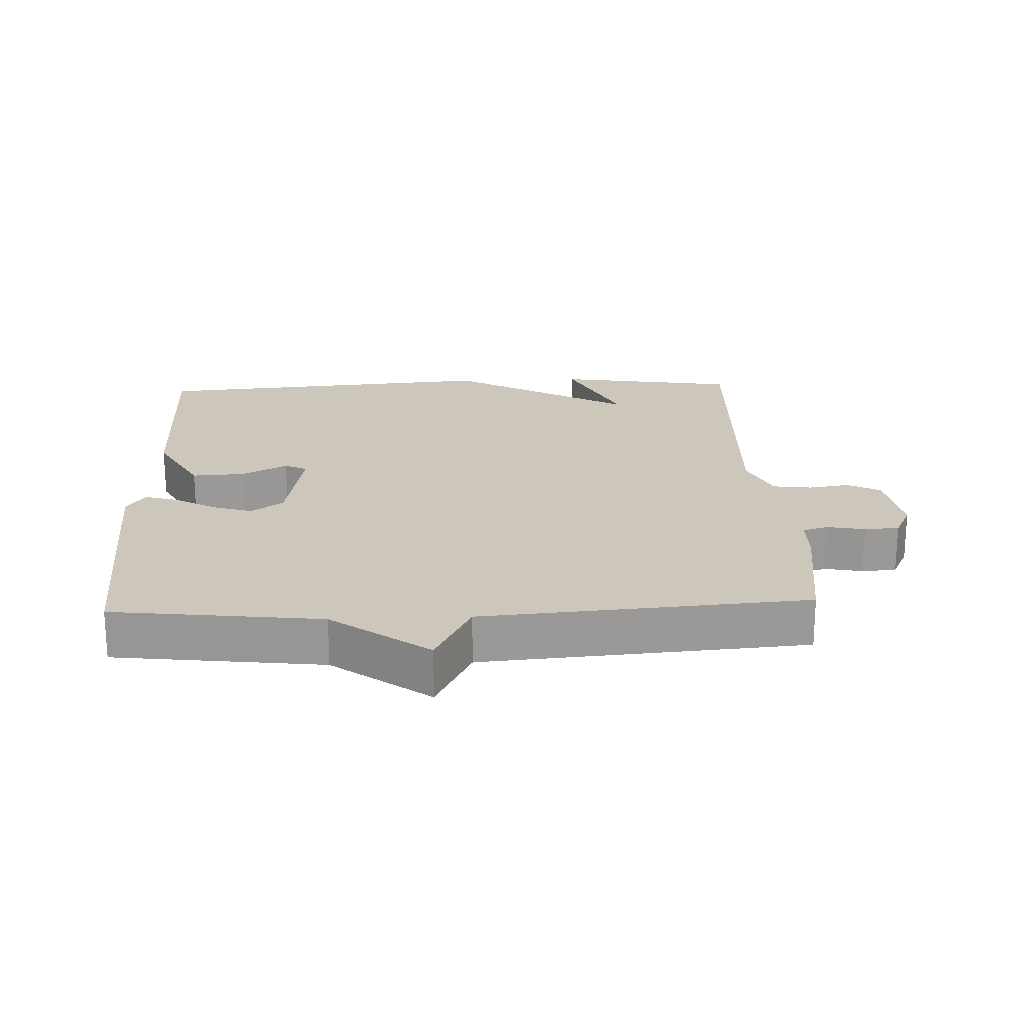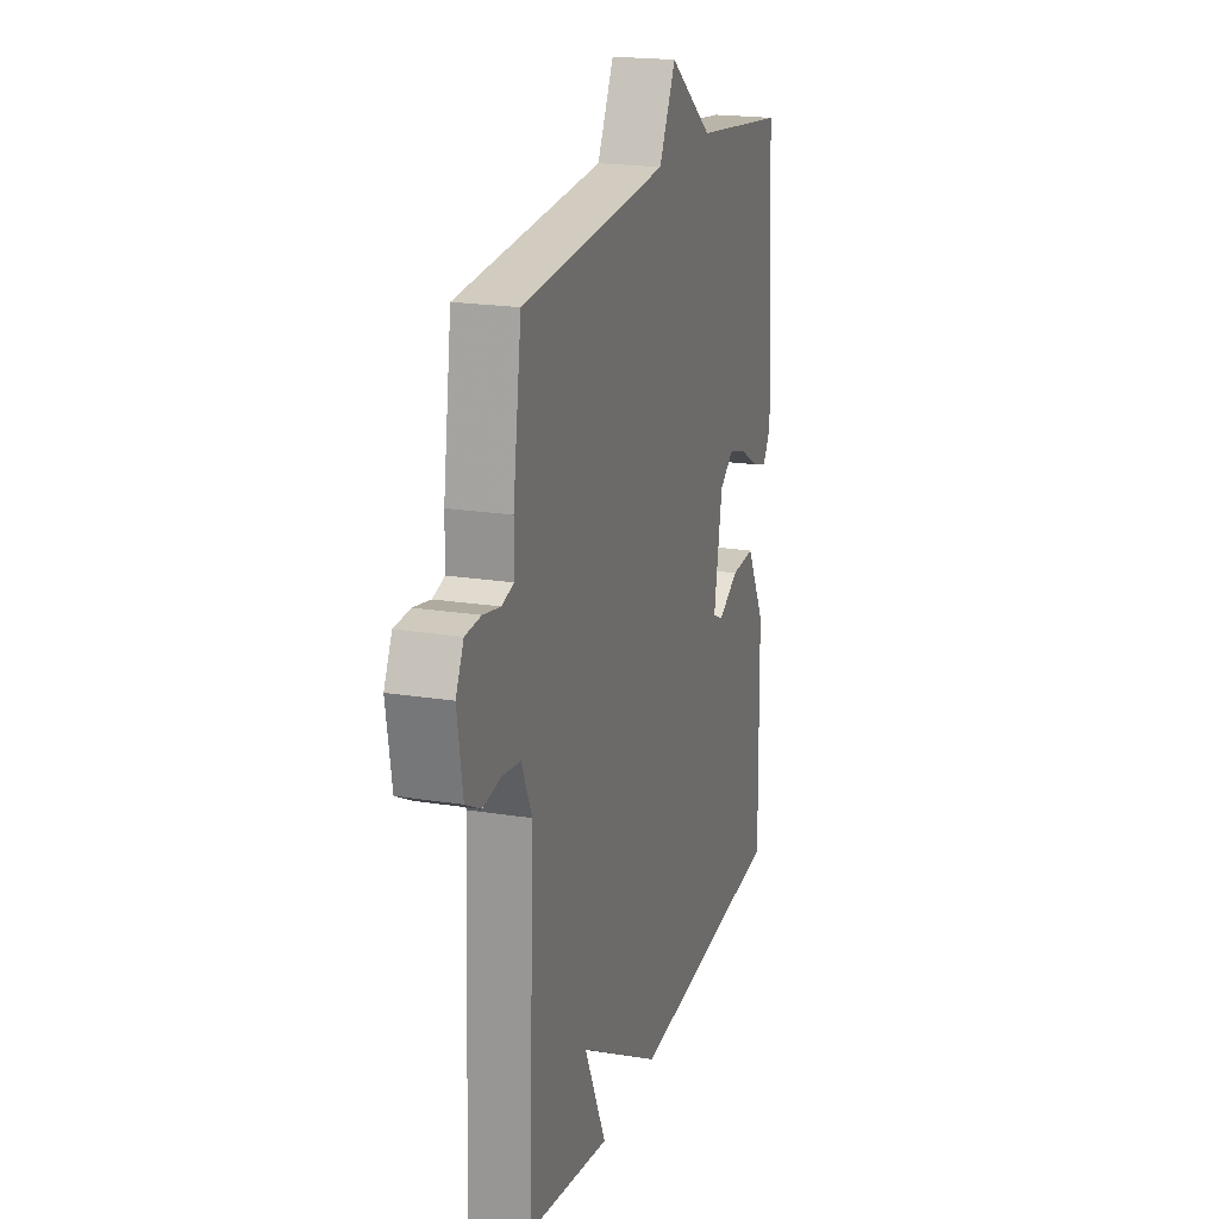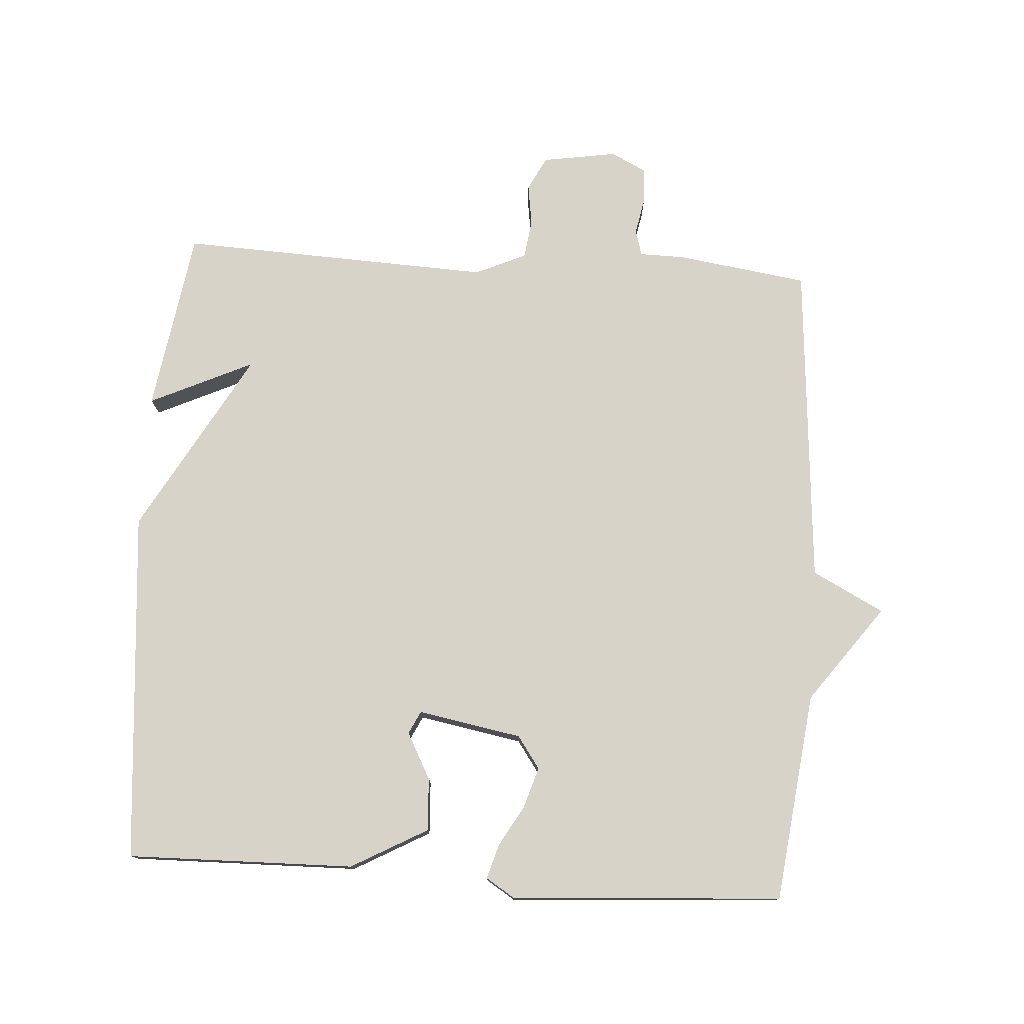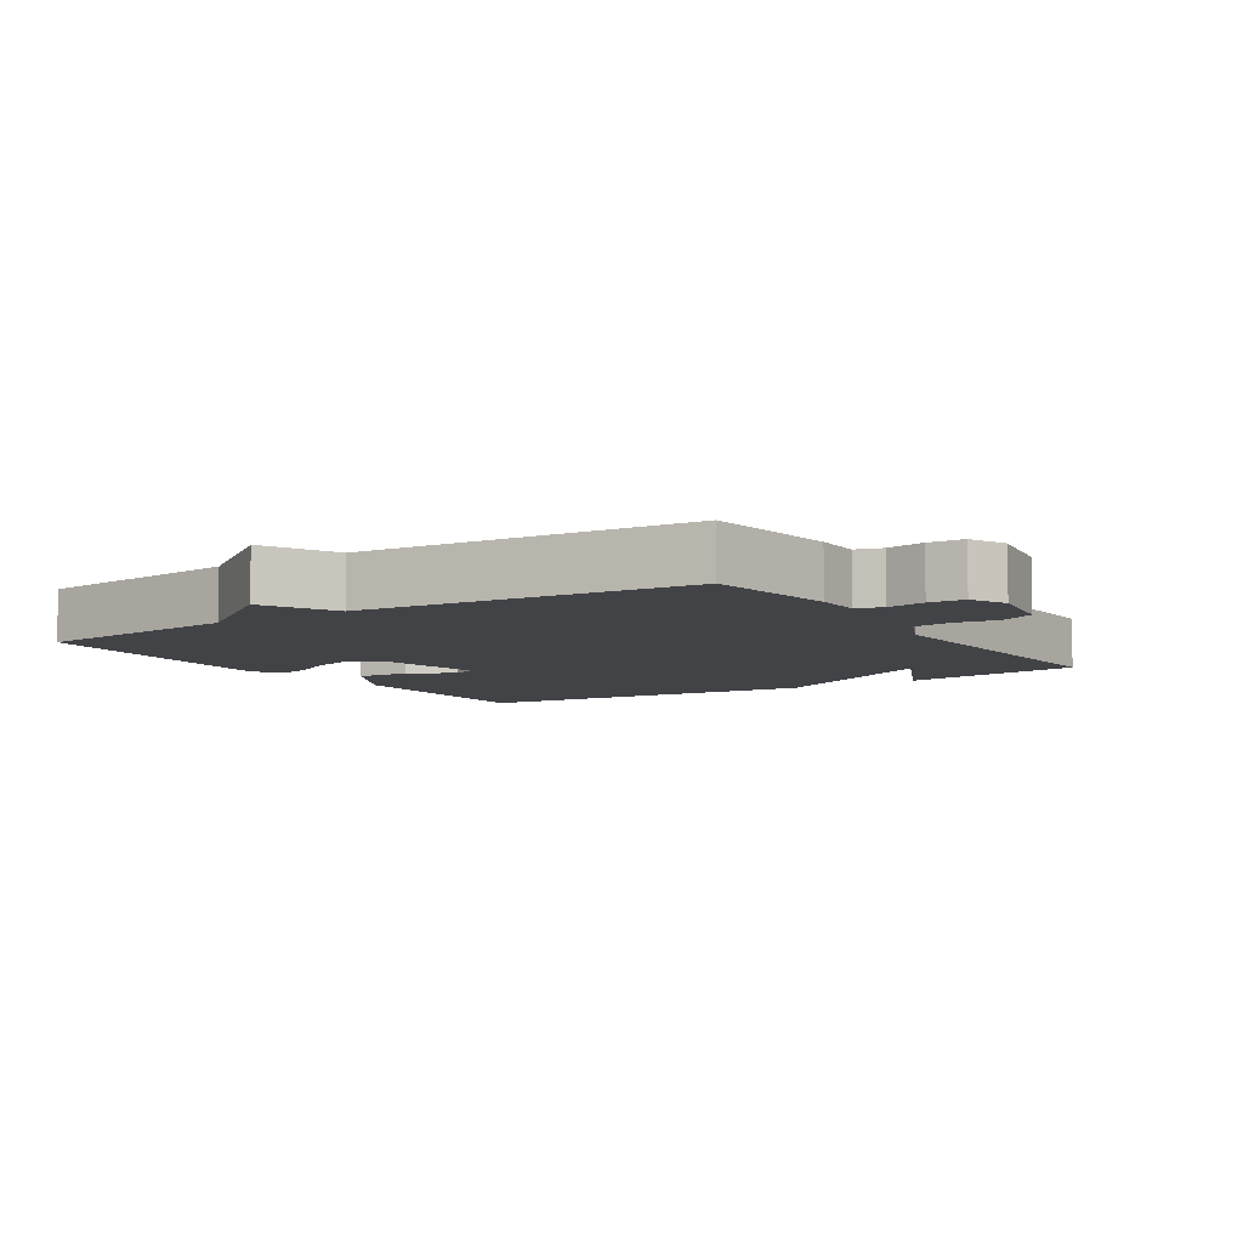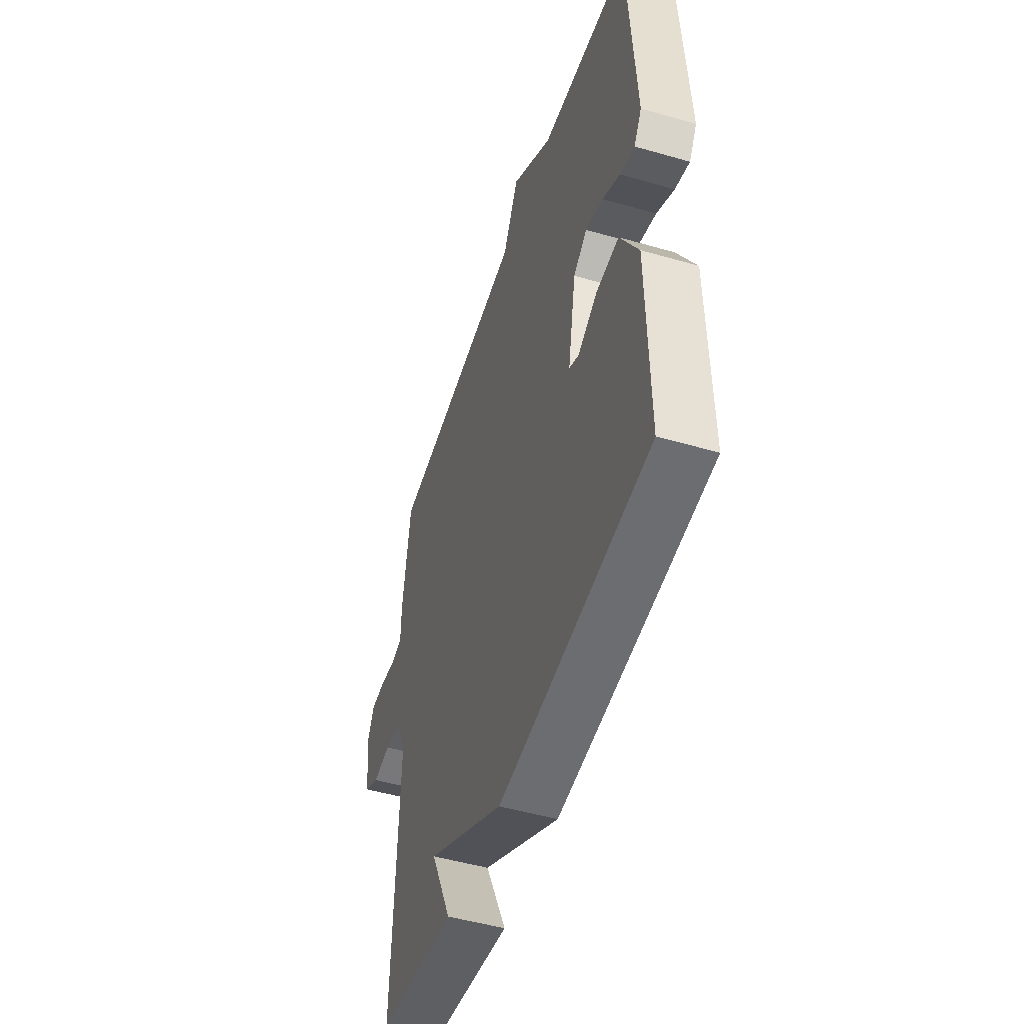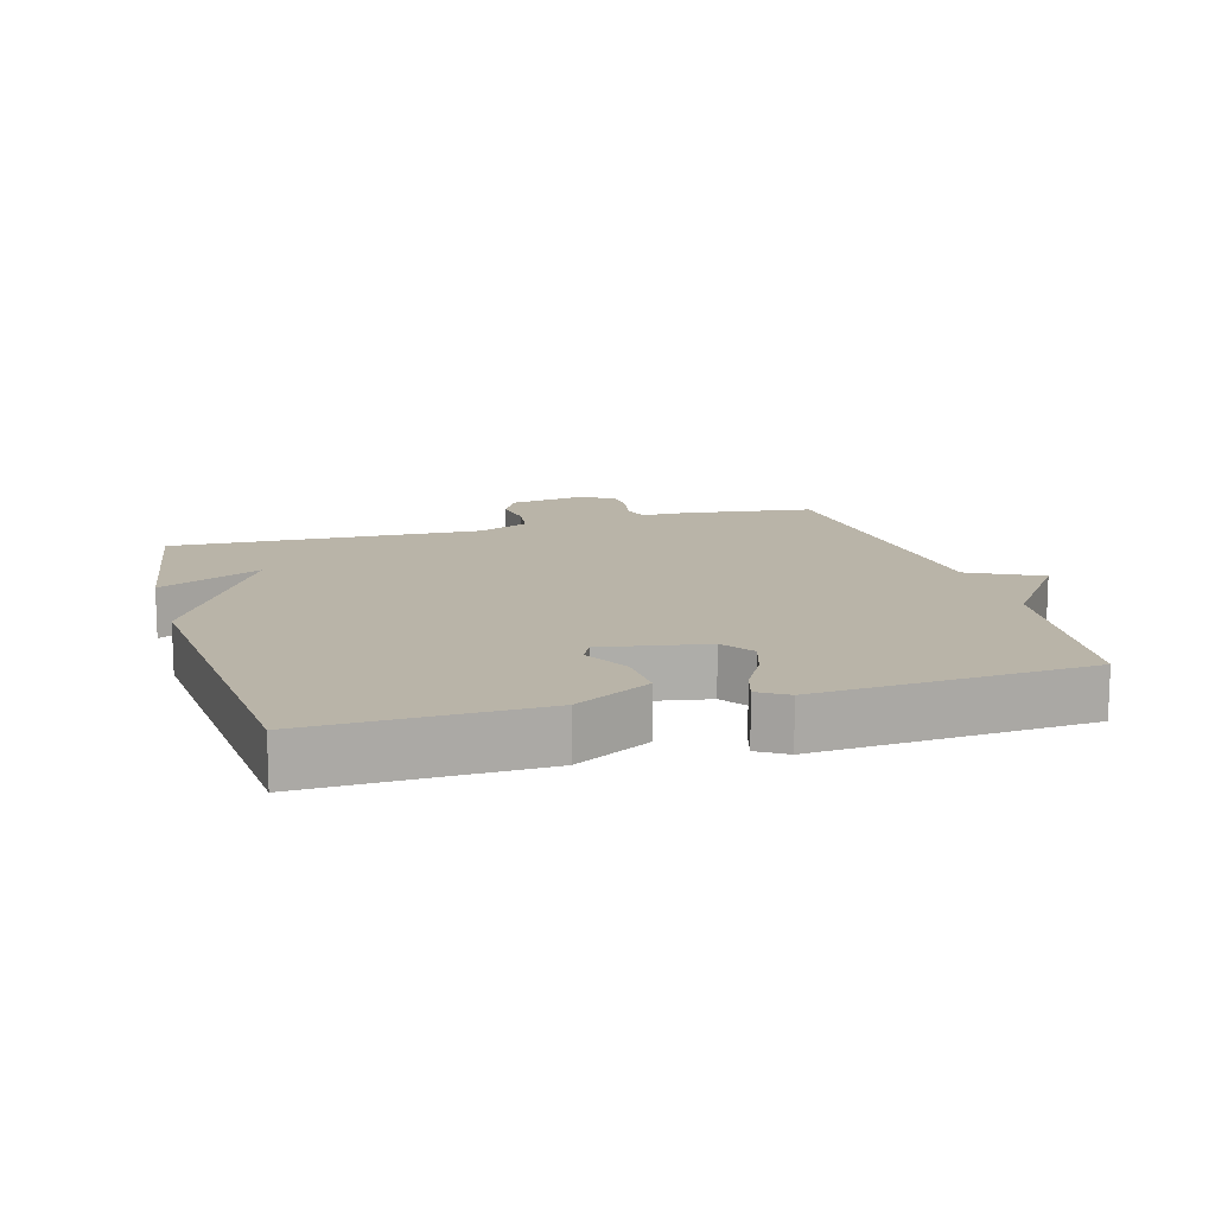
<metadata>
{"format":"obj","ext":"obj","renderer":"f3d","projection":"perspective","resolution":1024,"background":"white","views":[{"elev":21.3,"azim":-2.4,"up":"+Y"},{"elev":20.0,"azim":106.5,"up":"+Z"},{"elev":77.2,"azim":-86.3,"up":"+Y"},{"elev":-7.3,"azim":32.7,"up":"+Y"},{"elev":-49.5,"azim":-107.7,"up":"+Z"},{"elev":13.3,"azim":-106.2,"up":"+Y"}]}
</metadata>
<code>
v -0.5 0.07 0.5
v -0.187 0.07 0.538
v -0.042 0.07 0.645
v 0.013 0.07 0.538
v 0.5 0.07 0.5
v 0.528 0.07 0.304
v 0.529 0.07 0.236
v 0.568 0.07 0.225
v 0.624 0.07 0.236
v 0.676 0.07 0.233
v 0.702 0.07 0.18
v 0.684 0.07 0.069
v 0.634 0.07 0.043
v 0.572 0.07 0.052
v 0.514 0.07 0.044
v 0.48 0.07 -0.032
v 0.5 0.07 -0.5
v 0.227 0.07 -0.543
v 0.299 0.07 -0.388
v 0.027 0.07 -0.543
v -0.5 0.07 -0.5
v -0.494 0.07 -0.16
v -0.431 0.07 -0.046
v -0.352 0.07 -0.05
v -0.283 0.07 -0.087
v -0.249 0.07 -0.07
v -0.277 0.07 0.085
v -0.325 0.07 0.119
v -0.386 0.07 0.1
v -0.447 0.07 0.065
v -0.498 0.07 0.05
v -0.525 0.07 0.093
v -0.5 0 0.5
v -0.187 0 0.538
v -0.042 0 0.645
v 0.013 0 0.538
v 0.5 0 0.5
v 0.528 0 0.304
v 0.529 0 0.236
v 0.568 0 0.225
v 0.624 0 0.236
v 0.676 0 0.233
v 0.702 0 0.18
v 0.684 0 0.069
v 0.634 0 0.043
v 0.572 0 0.052
v 0.514 0 0.044
v 0.48 0 -0.032
v 0.5 0 -0.5
v 0.227 0 -0.543
v 0.299 0 -0.388
v 0.027 0 -0.543
v -0.5 0 -0.5
v -0.494 0 -0.16
v -0.431 0 -0.046
v -0.352 0 -0.05
v -0.283 0 -0.087
v -0.249 0 -0.07
v -0.277 0 0.085
v -0.325 0 0.119
v -0.386 0 0.1
v -0.447 0 0.065
v -0.498 0 0.05
v -0.525 0 0.093
f 32 1 2
f 31 32 2
f 30 31 2
f 29 30 2
f 2 3 4
f 29 2 4
f 28 29 4
f 5 6 7
f 4 5 7
f 28 4 7
f 27 28 7
f 26 27 7 8
f 9 10 11
f 8 9 11
f 26 8 11
f 25 26 11
f 23 24 25
f 22 23 25
f 21 22 25
f 20 21 25
f 19 20 25
f 16 17 18 19
f 15 16 19 25
f 11 12 13 14
f 11 14 15
f 11 15 25
f 34 33 64
f 34 64 63
f 34 63 62
f 34 62 61
f 36 35 34
f 36 34 61
f 36 61 60
f 39 38 37
f 39 37 36
f 39 36 60
f 39 60 59
f 40 39 59 58
f 43 42 41
f 43 41 40
f 43 40 58
f 43 58 57
f 57 56 55
f 57 55 54
f 57 54 53
f 57 53 52
f 57 52 51
f 51 50 49 48
f 57 51 48 47
f 46 45 44 43
f 47 46 43
f 57 47 43
f 1 33 34 2
f 2 34 35 3
f 3 35 36 4
f 4 36 37 5
f 5 37 38 6
f 6 38 39 7
f 7 39 40 8
f 8 40 41 9
f 9 41 42 10
f 10 42 43 11
f 11 43 44 12
f 12 44 45 13
f 13 45 46 14
f 14 46 47 15
f 15 47 48 16
f 16 48 49 17
f 17 49 50 18
f 18 50 51 19
f 19 51 52 20
f 20 52 53 21
f 21 53 54 22
f 22 54 55 23
f 23 55 56 24
f 24 56 57 25
f 25 57 58 26
f 26 58 59 27
f 27 59 60 28
f 28 60 61 29
f 29 61 62 30
f 30 62 63 31
f 31 63 64 32
f 32 64 33 1

</code>
